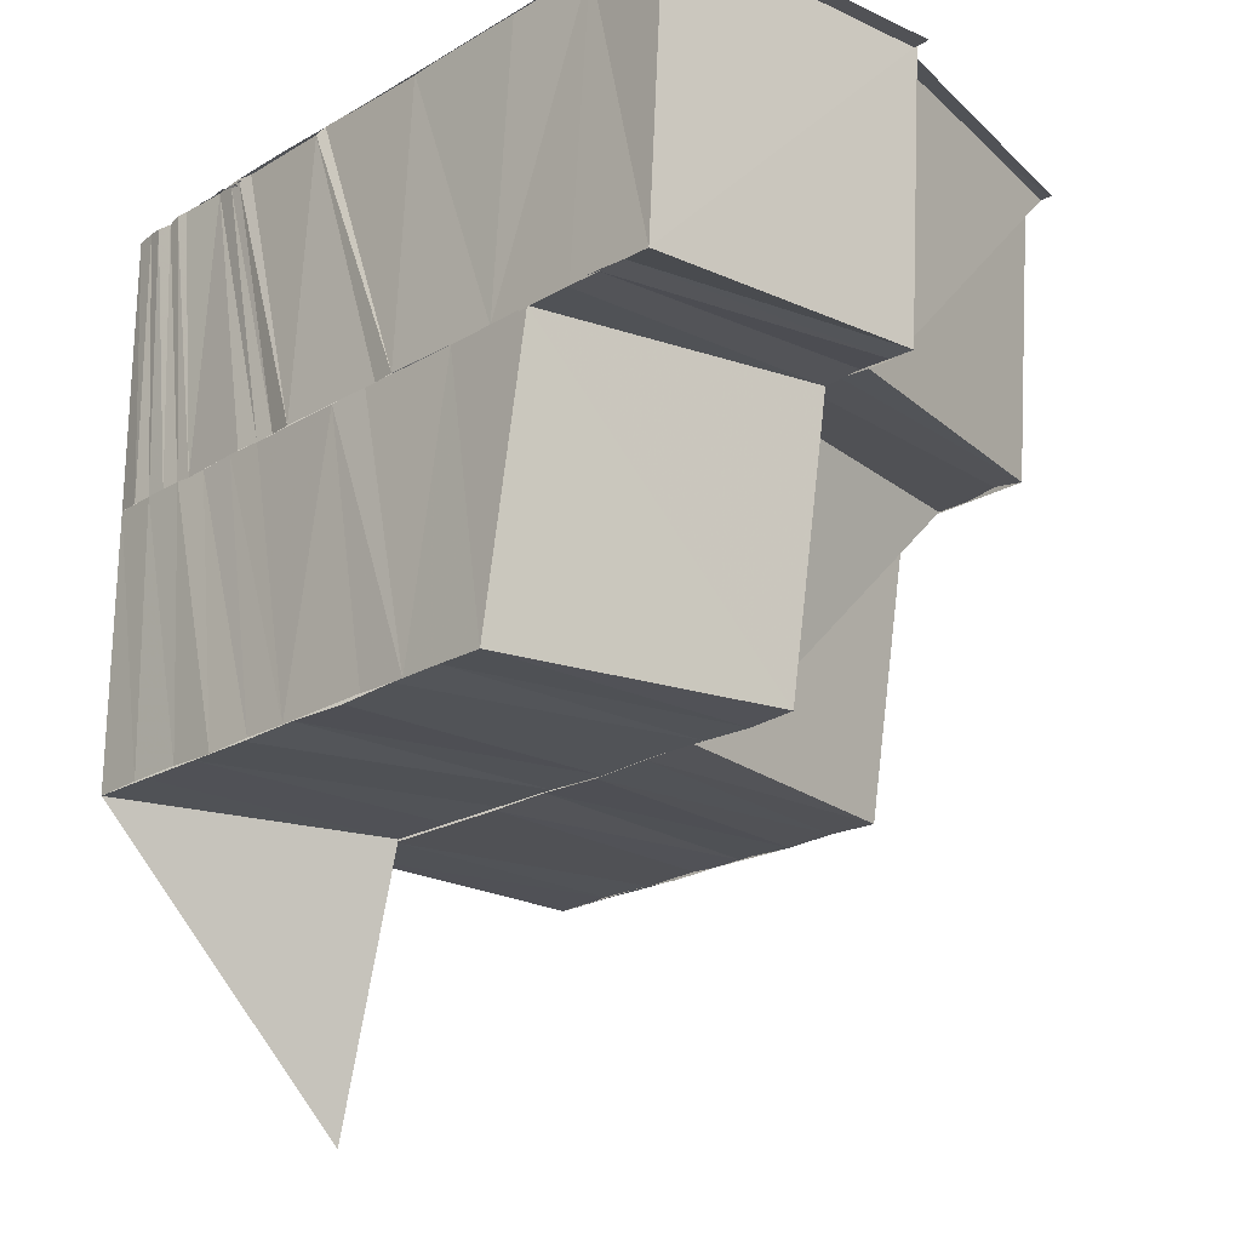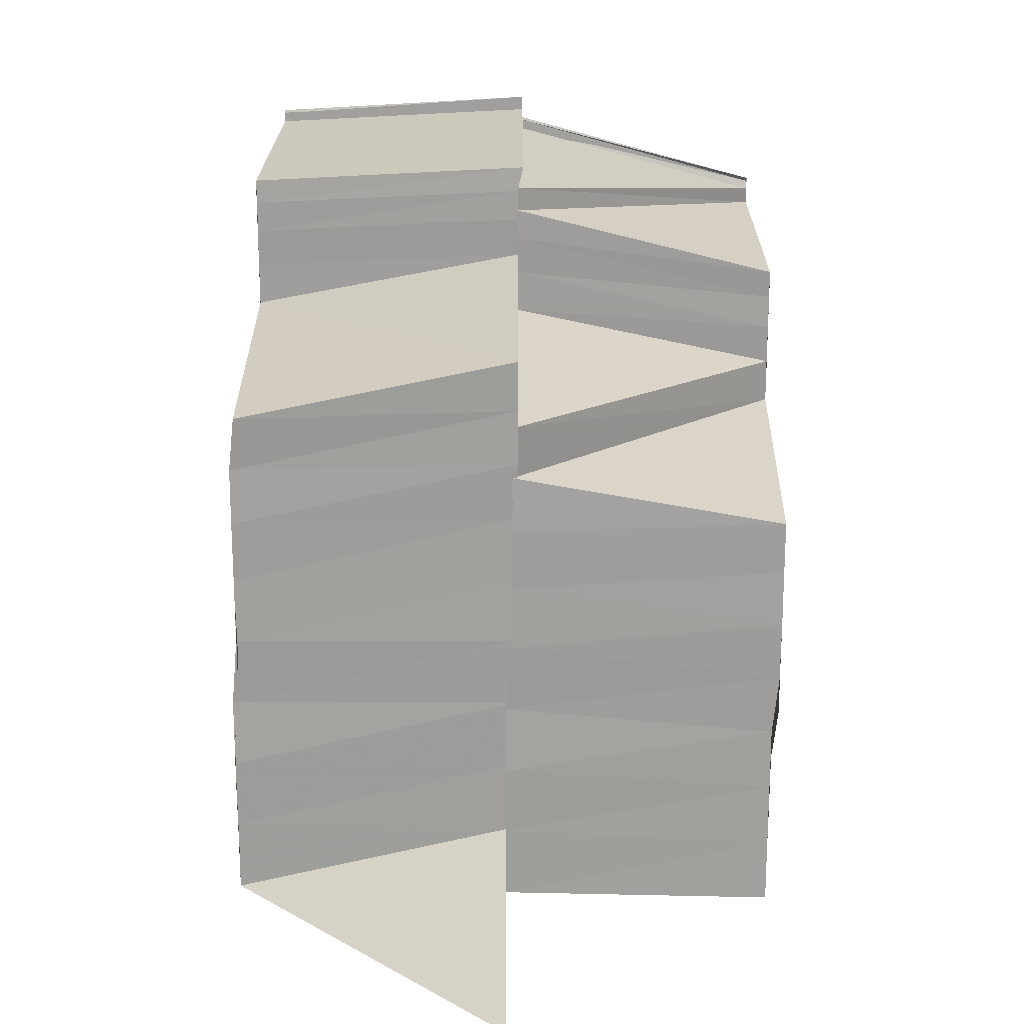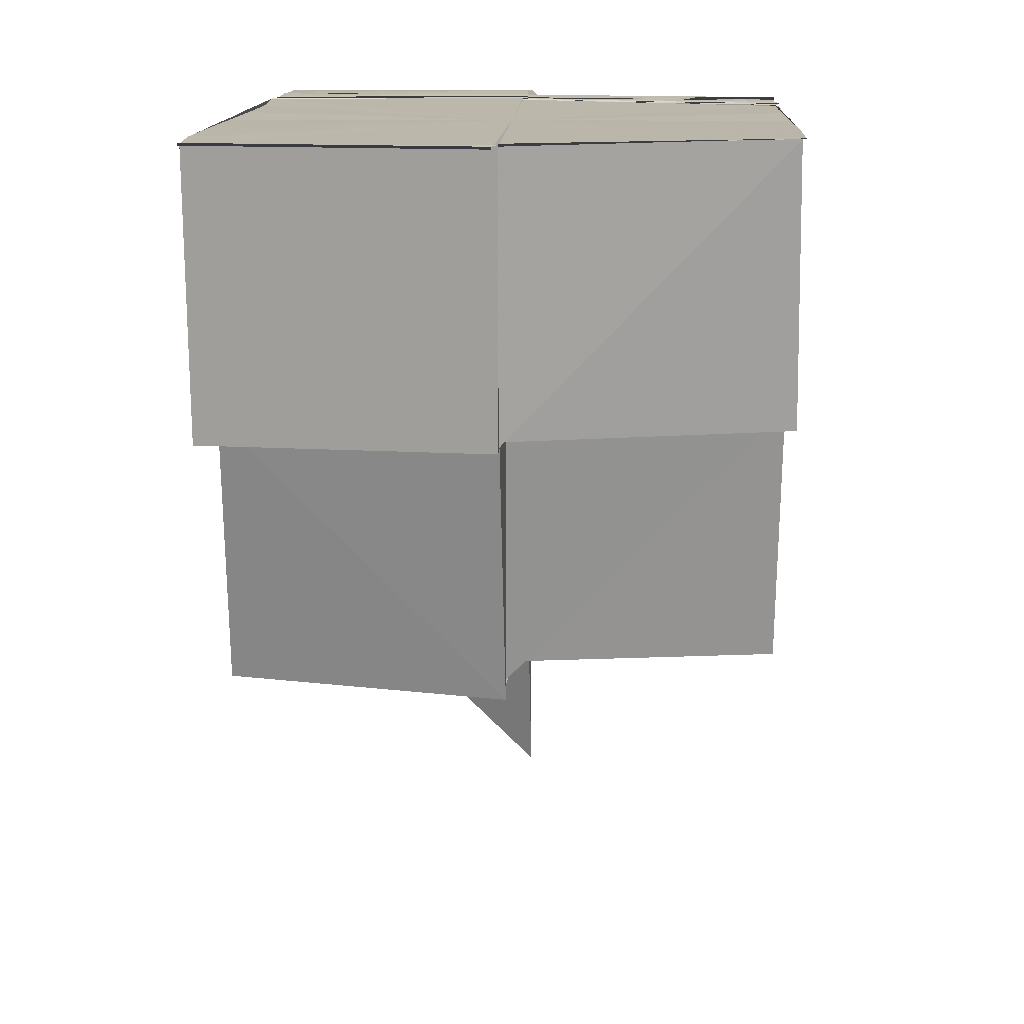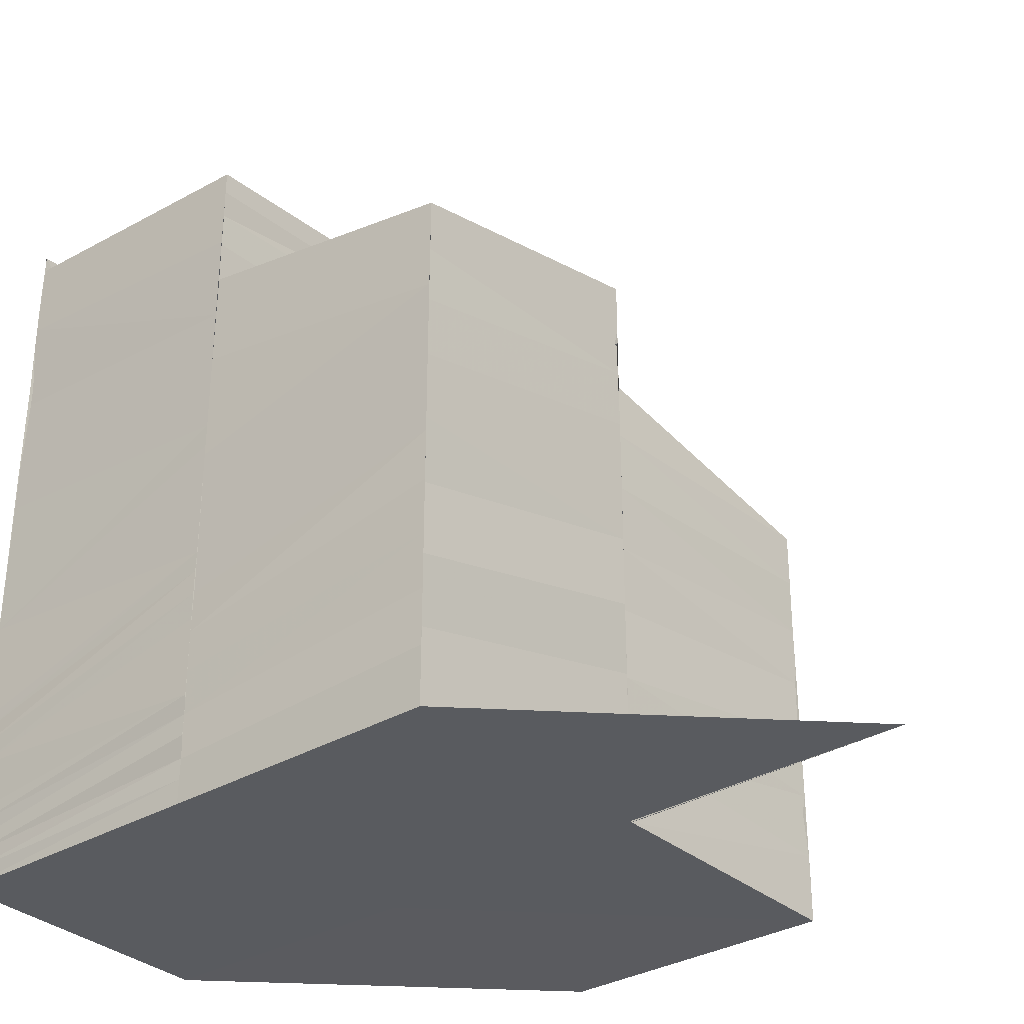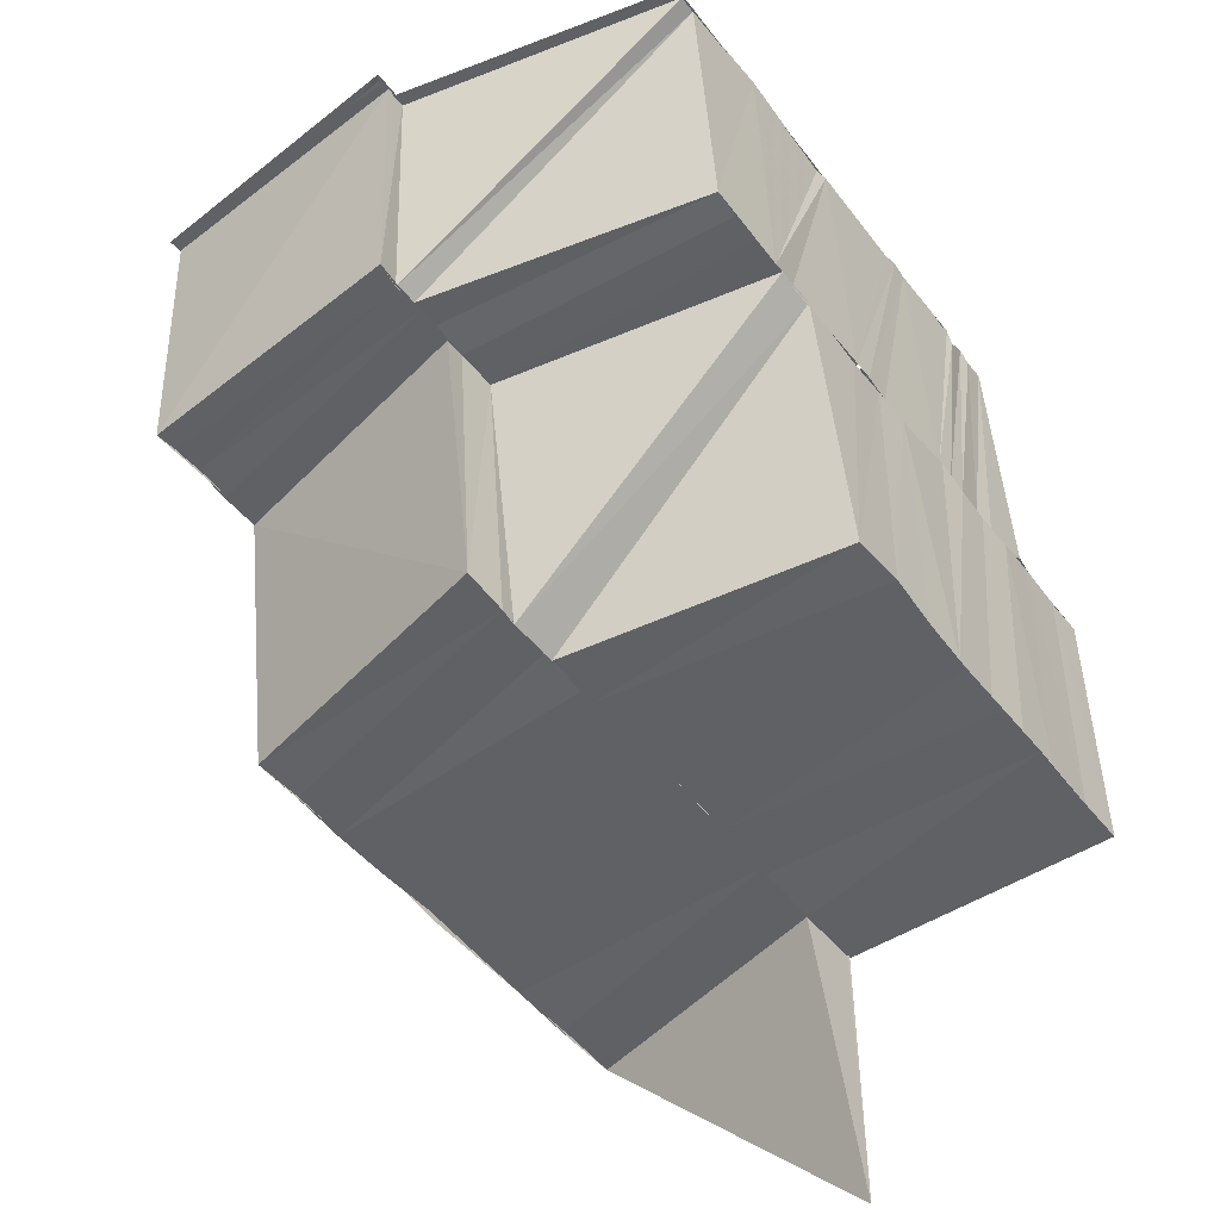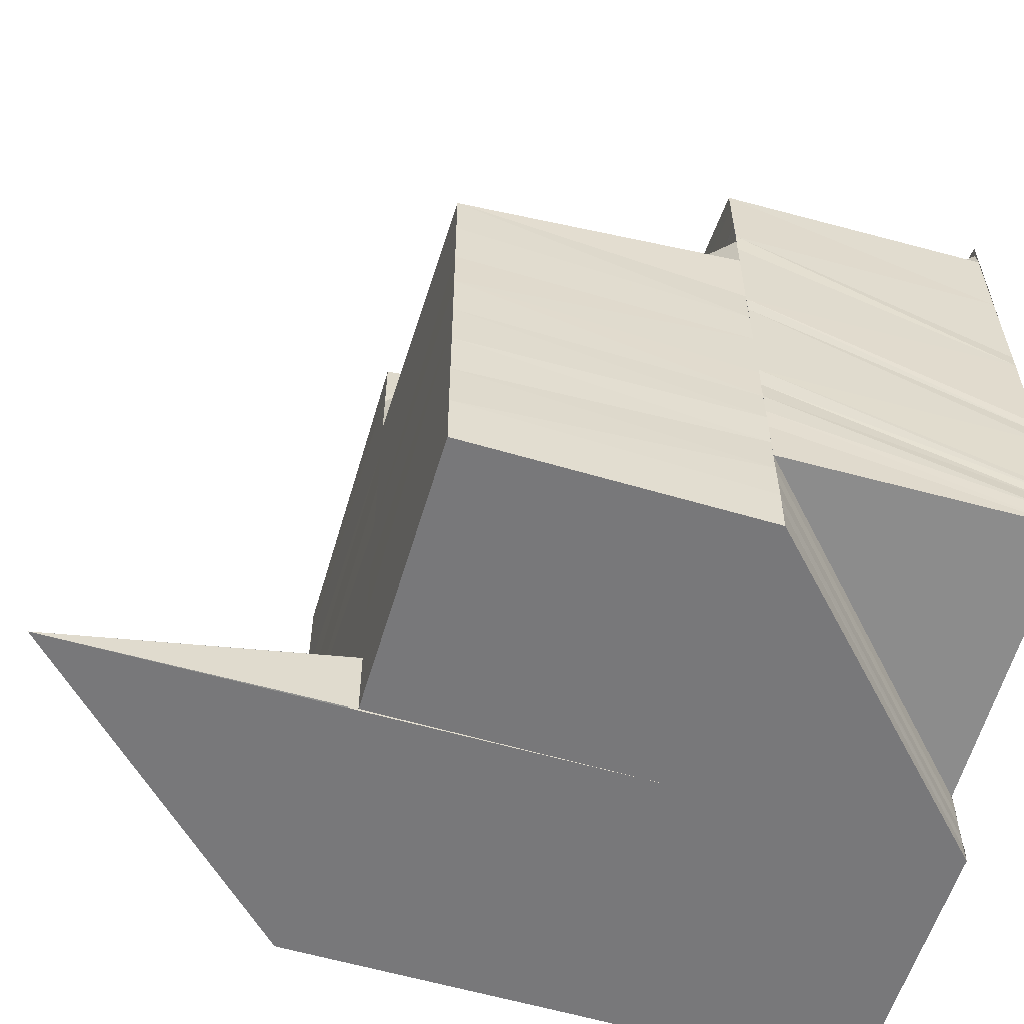
<metadata>
{"format":"obj","ext":"obj","renderer":"f3d","projection":"perspective","resolution":1024,"background":"white","views":[{"elev":-21.0,"azim":-43.7,"up":"+Y"},{"elev":-70.9,"azim":-1.4,"up":"+Y"},{"elev":14.2,"azim":2.9,"up":"+Y"},{"elev":-32.5,"azim":-50.1,"up":"+Z"},{"elev":-48.7,"azim":35.9,"up":"+Y"},{"elev":-57.7,"azim":72.9,"up":"+Z"}]}
</metadata>
<code>
o 7580
v 2230 1861 8.934
v 2230 1861 8.934
v 2230 1861 8.932
v 2230 1861 8.932
v 2230 1861 8.932
v 2230 1861 8.934
v 2230 1861 8.934
v 2230 1861 8.932
v 2230 1861 8.935
v 2230 1861 8.934
v 2230 1861 8.934
v 2230 1861 8.935
v 2230 1861 8.934
v 2230 1861 8.933
v 2230 1861 8.934
v 2230 1861 8.932
v 2230 1861 8.934
v 2230 1861 8.935
v 2230 1861 8.934
v 2230 1861 8.934
v 2230 1861 8.935
v 2230 1861 8.932
v 2230 1861 8.931
v 2230 1861 8.932
v 2230 1861 8.932
v 2230 1861 8.93
v 2230 1861 8.93
v 2230 1861 8.928
v 2230 1861 8.927
v 2230 1861 8.924
v 2230 1861 8.923
v 2230 1861 8.926
v 2230 1861 8.922
v 2230 1861 8.919
v 2230 1861 8.919
v 2230 1861 8.922
v 2230 1861 8.918
v 2230 1861 8.921
v 2230 1861 8.917
v 2230 1861 8.915
v 2230 1861 8.915
v 2230 1861 8.915
v 2230 1861 8.917
v 2230 1861 8.914
v 2230 1861 8.915
v 2230 1861 8.916
v 2230 1861 8.913
v 2230 1861 8.914
v 2230 1861 8.915
v 2230 1861 8.913
v 2230 1861 8.913
v 2230 1861 8.914
v 2230 1861 8.912
v 2230 1861 8.913
v 2230 1861 8.912
v 2230 1861 8.912
v 2230 1861 8.913
v 2230 1861 8.913
v 2230 1861 8.913
v 2230 1861 8.911
v 2230 1861 8.913
v 2230 1861 8.914
v 2230 1861 8.915
v 2230 1861 8.915
v 2230 1861 8.913
v 2230 1861 8.915
v 2230 1861 8.914
v 2230 1861 8.916
v 2230 1861 8.914
v 2230 1861 8.916
v 2230 1861 8.914
v 2230 1861 8.916
v 2230 1861 8.916
v 2230 1861 8.914
v 2230 1861 8.913
v 2230 1861 8.913
v 2230 1861 8.914
v 2230 1861 8.914
v 2230 1861 8.913
v 2230 1861 8.914
v 2230 1861 8.913
v 2230 1861 8.913
v 2230 1861 8.912
v 2230 1861 8.913
v 2230 1861 8.912
v 2230 1861 8.913
v 2230 1861 8.912
v 2230 1861 8.912
v 2230 1861 8.911
v 2230 1861 8.912
v 2230 1861 8.911
v 2230 1861 8.911
v 2230 1861 8.911
v 2230 1861 8.911
v 2230 1861 8.91
v 2230 1861 8.91
v 2230 1861 8.911
v 2230 1861 8.91
v 2230 1861 8.91
v 2230 1861 8.91
v 2230 1861 8.909
v 2230 1861 8.909
v 2230 1861 8.91
v 2230 1861 8.909
v 2230 1861 8.909
v 2230 1861 8.909
v 2230 1861 8.908
v 2230 1861 8.909
v 2230 1861 8.908
v 2230 1861 8.908
v 2230 1861 8.91
v 2230 1861 8.911
v 2230 1861 8.909
v 2230 1861 8.911
v 2230 1861 8.91
v 2230 1861 8.909
v 2230 1861 8.909
v 2230 1861 8.91
v 2230 1861 8.908
v 2230 1861 8.908
v 2230 1861 8.912
v 2230 1861 8.911
v 2230 1861 8.913
v 2230 1861 8.915
v 2230 1861 8.916
v 2230 1861 8.913
v 2230 1861 8.917
v 2230 1861 8.914
v 2230 1861 8.917
v 2230 1861 8.915
v 2230 1861 8.918
v 2230 1861 8.922
v 2230 1861 8.922
v 2230 1861 8.919
v 2230 1861 8.923
v 2230 1861 8.927
v 2230 1861 8.928
v 2230 1861 8.931
v 2230 1861 8.93
v 2230 1861 8.933
v 2230 1861 8.933
v 2230 1861 8.934
v 2230 1861 8.913
v 2230 1861 8.924
v 2230 1861 8.916
v 2230 1861 8.92
v 2230 1861 8.924
v 2230 1861 8.928
v 2230 1861 8.932
v 2230 1861 8.934
v 2230 1861 8.934
v 2230 1861 8.932
v 2230 1861 8.934
v 2230 1861 8.935
v 2230 1861 8.916
v 2230 1861 8.914
v 2230 1861 8.92
v 2230 1861 8.924
v 2230 1861 8.928
v 2230 1861 8.934
v 2230 1861 8.933
v 2230 1861 8.935
v 2230 1861 8.934
v 2230 1861 8.935
v 2230 1861 8.933
v 2230 1861 8.932
v 2230 1861 8.934
v 2230 1861 8.933
v 2230 1861 8.931
v 2230 1861 8.932
v 2230 1861 8.93
v 2230 1861 8.931
v 2230 1861 8.928
v 2230 1861 8.931
v 2230 1861 8.932
v 2230 1861 8.931
v 2230 1861 8.93
v 2230 1861 8.929
v 2230 1861 8.93
v 2230 1861 8.928
v 2230 1861 8.931
v 2230 1861 8.929
v 2230 1861 8.927
v 2230 1861 8.928
v 2230 1861 8.928
v 2230 1861 8.927
v 2230 1861 8.93
v 2230 1861 8.927
v 2230 1861 8.927
v 2230 1861 8.928
v 2230 1861 8.927
v 2230 1861 8.925
v 2230 1861 8.925
v 2230 1861 8.927
v 2230 1861 8.925
v 2230 1861 8.925
v 2230 1861 8.927
v 2230 1861 8.923
v 2230 1861 8.923
v 2230 1861 8.921
v 2230 1861 8.921
v 2230 1861 8.918
v 2230 1861 8.919
v 2230 1861 8.916
v 2230 1861 8.916
v 2230 1861 8.913
v 2230 1861 8.913
v 2230 1861 8.911
v 2230 1861 8.911
v 2230 1861 8.908
v 2230 1861 8.908
v 2230 1861 8.911
v 2230 1861 8.908
v 2230 1861 8.908
v 2230 1861 8.908
v 2230 1861 8.91
v 2230 1861 8.908
v 2230 1861 8.909
v 2230 1861 8.908
v 2230 1861 8.91
v 2230 1861 8.908
v 2230 1861 8.911
v 2230 1861 8.911
v 2230 1861 8.909
v 2230 1861 8.908
v 2230 1861 8.909
v 2230 1861 8.91
v 2230 1861 8.91
v 2230 1861 8.911
v 2230 1861 8.91
v 2230 1861 8.911
v 2230 1861 8.911
v 2230 1861 8.912
v 2230 1861 8.912
v 2230 1861 8.911
v 2230 1861 8.911
v 2230 1861 8.913
v 2230 1861 8.913
v 2230 1861 8.915
v 2230 1861 8.916
v 2230 1861 8.917
v 2230 1861 8.918
v 2230 1861 8.919
v 2230 1861 8.921
v 2230 1861 8.919
v 2230 1861 8.921
v 2230 1861 8.923
v 2230 1861 8.923
v 2230 1861 8.921
v 2230 1861 8.925
v 2230 1861 8.923
v 2230 1861 8.919
v 2230 1861 8.921
v 2230 1861 8.918
v 2230 1861 8.917
v 2230 1861 8.916
v 2230 1861 8.916
v 2230 1861 8.914
v 2230 1861 8.914
v 2230 1861 8.913
v 2230 1861 8.912
v 2230 1861 8.911
v 2230 1861 8.91
v 2230 1861 8.908
v 2230 1861 8.921
v 2230 1861 8.919
v 2230 1861 8.923
v 2230 1861 8.923
v 2230 1861 8.922
v 2230 1861 8.925
v 2230 1861 8.929
v 2230 1861 8.928
v 2230 1861 8.93
v 2230 1861 8.928
v 2230 1861 8.929
v 2230 1861 8.931
v 2230 1861 8.928
v 2230 1861 8.927
v 2230 1861 8.925
v 2230 1861 8.923
v 2230 1861 8.921
v 2230 1861 8.919
v 2230 1861 8.921
v 2230 1861 8.918
v 2230 1861 8.916
v 2230 1861 8.914
v 2230 1861 8.916
v 2230 1861 8.913
v 2230 1861 8.914
v 2230 1861 8.911
v 2230 1861 8.912
v 2230 1861 8.91
v 2230 1861 8.908
v 2230 1861 8.927
v 2230 1861 8.927
v 2230 1861 8.929
v 2230 1861 8.925
v 2230 1861 8.923
v 2230 1861 8.925
v 2230 1861 8.913
v 2230 1861 8.912
v 2230 1861 8.911
v 2230 1861 8.908
v 2230 1861 8.908
v 2230 1861 8.911
f 1 2 3
f 2 4 5
f 2 6 4
f 7 8 4
f 9 10 6
f 11 9 12
f 13 14 6
f 15 14 16
f 17 12 18
f 17 19 12
f 20 17 21
f 14 22 23
f 14 23 24
f 25 26 23
f 23 27 28
f 27 29 28
f 28 29 30
f 29 31 30
f 29 32 31
f 32 33 31
f 31 33 34
f 33 35 34
f 33 36 35
f 36 37 35
f 36 38 37
f 38 39 37
f 37 39 40
f 39 41 42
f 43 44 41
f 39 43 45
f 46 47 44
f 43 46 48
f 49 50 47
f 46 49 51
f 52 53 50
f 49 52 54
f 51 55 56
f 48 56 57
f 45 57 58
f 59 60 55
f 61 59 55
f 62 61 56
f 63 62 57
f 64 63 58
f 40 58 65
f 66 40 65
f 66 65 67
f 68 66 67
f 68 67 69
f 70 68 69
f 70 69 71
f 72 70 71
f 73 72 74
f 75 76 77
f 76 78 77
f 76 79 78
f 79 80 78
f 79 81 80
f 81 82 80
f 81 83 82
f 83 84 82
f 83 85 84
f 85 86 84
f 85 87 86
f 87 88 86
f 87 89 88
f 89 90 88
f 89 91 90
f 91 92 90
f 91 93 92
f 93 94 92
f 93 95 94
f 95 96 97
f 98 99 96
f 95 98 100
f 101 102 99
f 98 101 103
f 104 105 102
f 101 104 106
f 104 107 108
f 109 110 105
f 106 111 112
f 108 113 111
f 103 112 114
f 115 116 112
f 116 117 111
f 118 115 114
f 117 119 113
f 119 120 113
f 100 114 121
f 122 118 121
f 94 121 123
f 123 121 124
f 123 124 125
f 126 123 125
f 126 125 127
f 128 126 127
f 128 127 129
f 130 128 129
f 130 129 131
f 131 129 132
f 131 132 133
f 134 131 133
f 134 133 135
f 135 133 136
f 135 136 137
f 137 136 138
f 136 139 138
f 138 139 140
f 138 141 142
f 143 128 144
f 128 145 144
f 145 146 144
f 146 147 144
f 147 148 144
f 148 149 144
f 149 150 144
f 151 152 144
f 153 154 144
f 155 156 144
f 157 155 144
f 158 157 144
f 159 158 144
f 5 159 144
f 160 161 162
f 161 163 164
f 165 166 167
f 166 168 13
f 166 169 168
f 169 170 168
f 169 171 170
f 171 172 170
f 171 173 174
f 175 176 177
f 176 178 27
f 176 179 178
f 179 180 178
f 181 182 179
f 182 183 184
f 185 186 180
f 187 185 180
f 188 189 184
f 190 189 191
f 189 192 193
f 189 193 194
f 195 196 188
f 197 195 188
f 195 198 196
f 198 199 196
f 198 200 199
f 200 201 199
f 200 202 201
f 202 203 201
f 202 204 203
f 204 205 203
f 204 206 205
f 206 207 205
f 206 208 207
f 208 209 207
f 208 210 209
f 210 211 212
f 210 213 214
f 120 215 214
f 120 215 216
f 119 120 214
f 109 119 214
f 217 109 214
f 217 109 218
f 219 217 214
f 219 217 220
f 221 219 214
f 221 219 222
f 223 221 222
f 224 225 218
f 224 218 226
f 227 224 226
f 227 226 228
f 229 227 228
f 229 228 230
f 231 229 230
f 231 230 232
f 233 231 232
f 234 232 235
f 236 222 237
f 238 236 237
f 238 237 239
f 240 238 239
f 240 239 241
f 242 240 241
f 242 241 243
f 244 242 243
f 244 245 246
f 247 246 248
f 247 244 249
f 250 247 251
f 249 252 253
f 243 254 252
f 252 254 255
f 254 256 255
f 254 257 256
f 257 258 256
f 257 259 258
f 259 260 258
f 259 261 260
f 261 262 260
f 261 263 262
f 263 220 262
f 263 264 220
f 265 266 252
f 267 265 253
f 268 253 269
f 270 267 269
f 271 272 273
f 274 275 276
f 277 278 275
f 279 197 277
f 279 280 197
f 281 280 279
f 281 282 280
f 282 283 280
f 282 284 283
f 285 284 282
f 285 286 284
f 286 287 284
f 286 288 287
f 288 289 287
f 288 290 289
f 290 291 289
f 290 292 291
f 292 216 291
f 292 293 216
f 294 295 296
f 297 298 299
f 300 301 302
f 303 304 305

</code>
